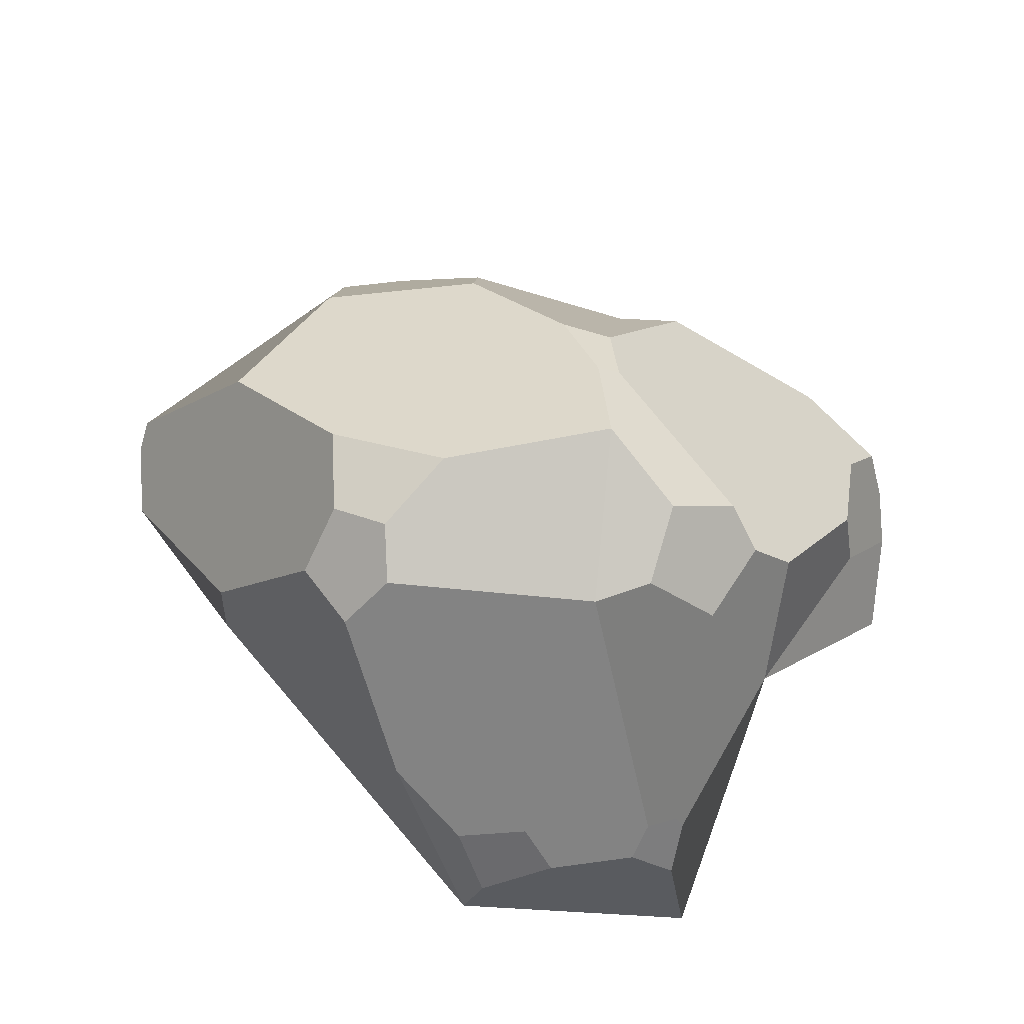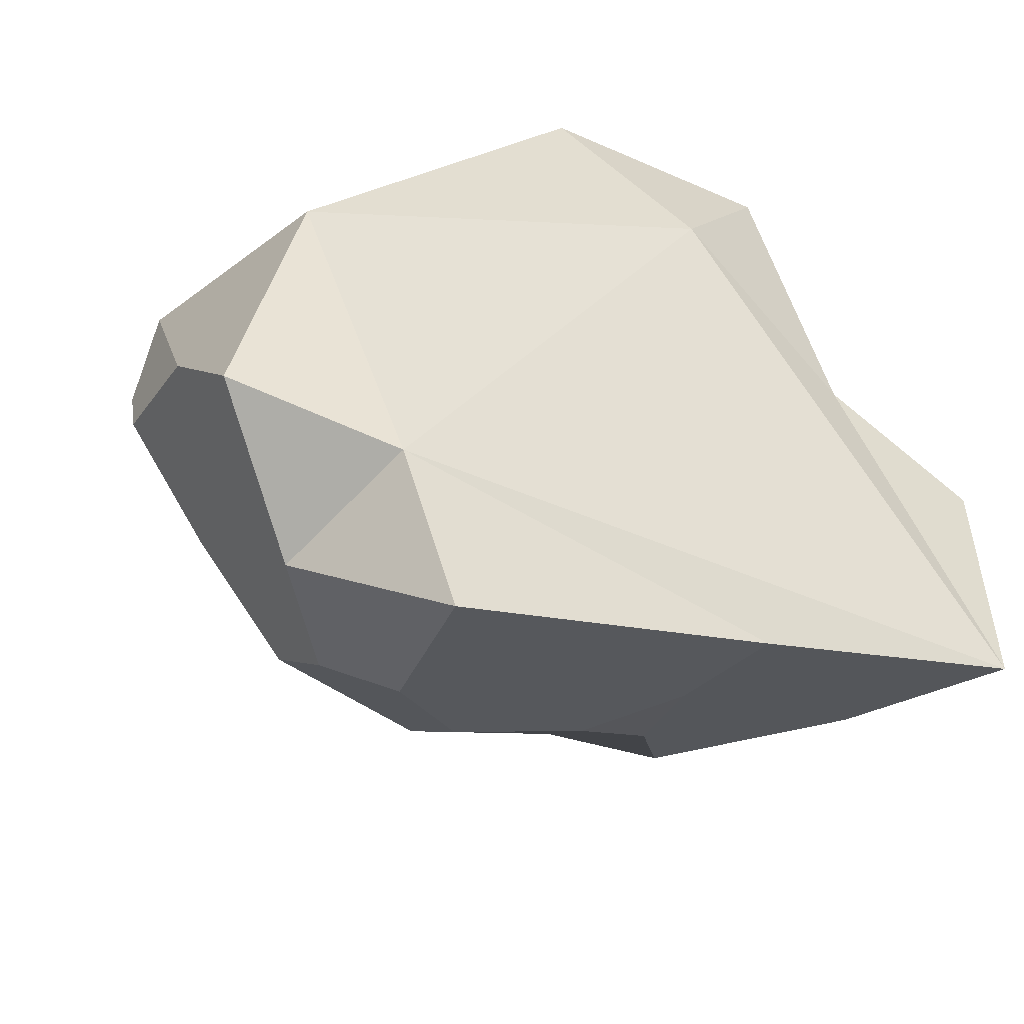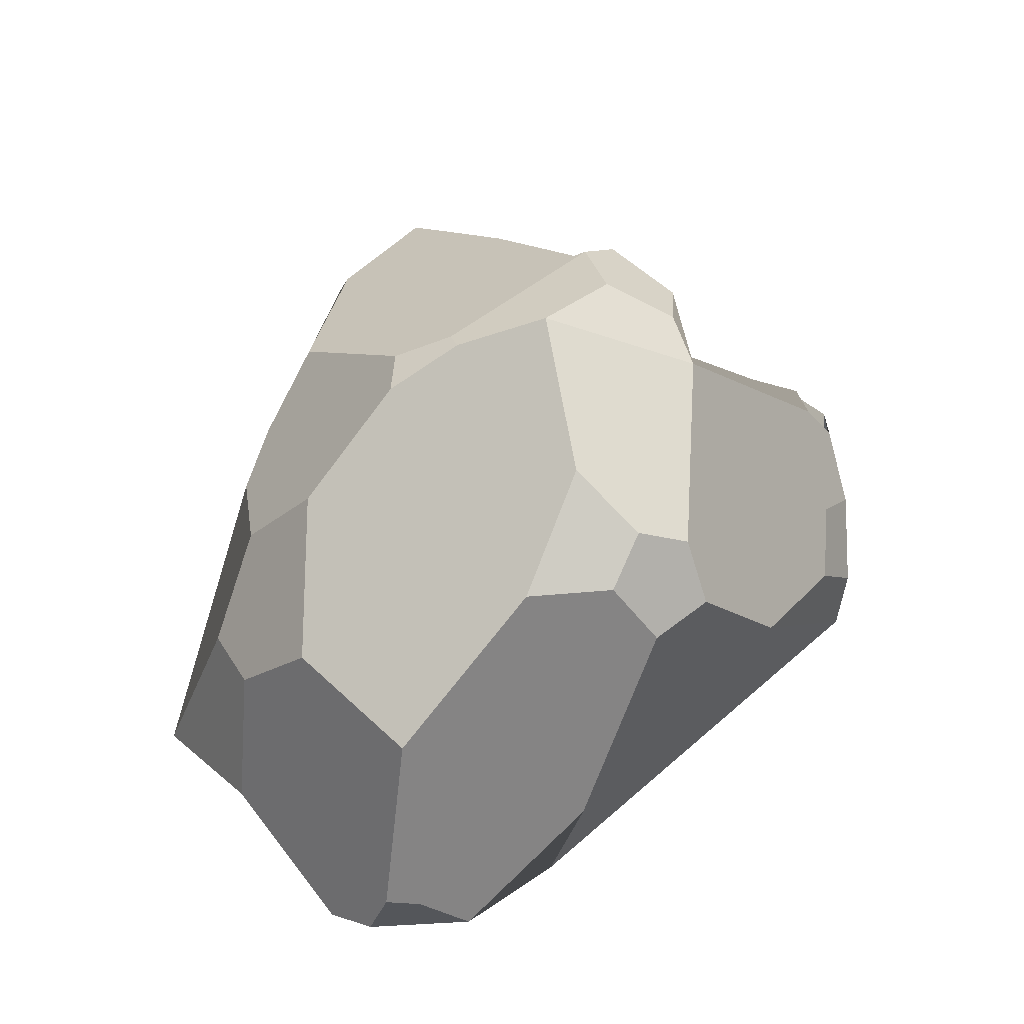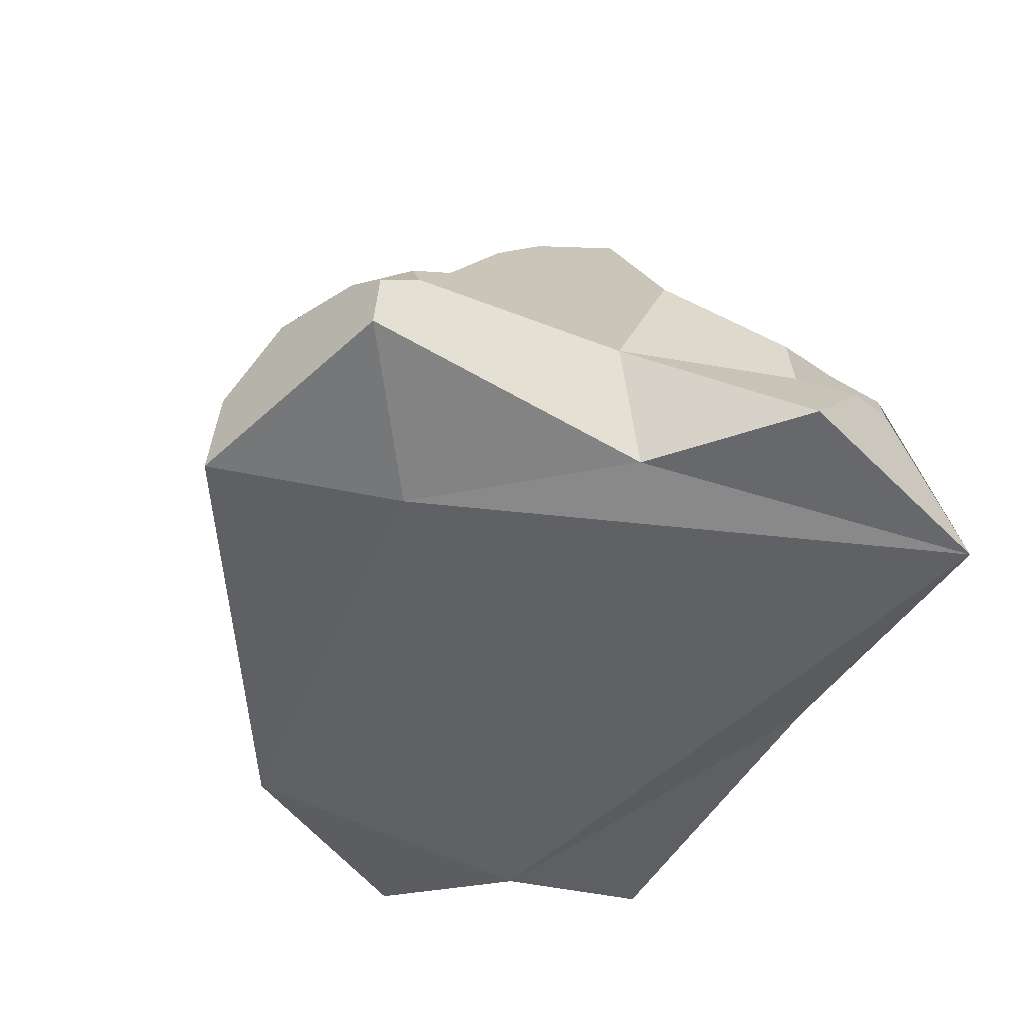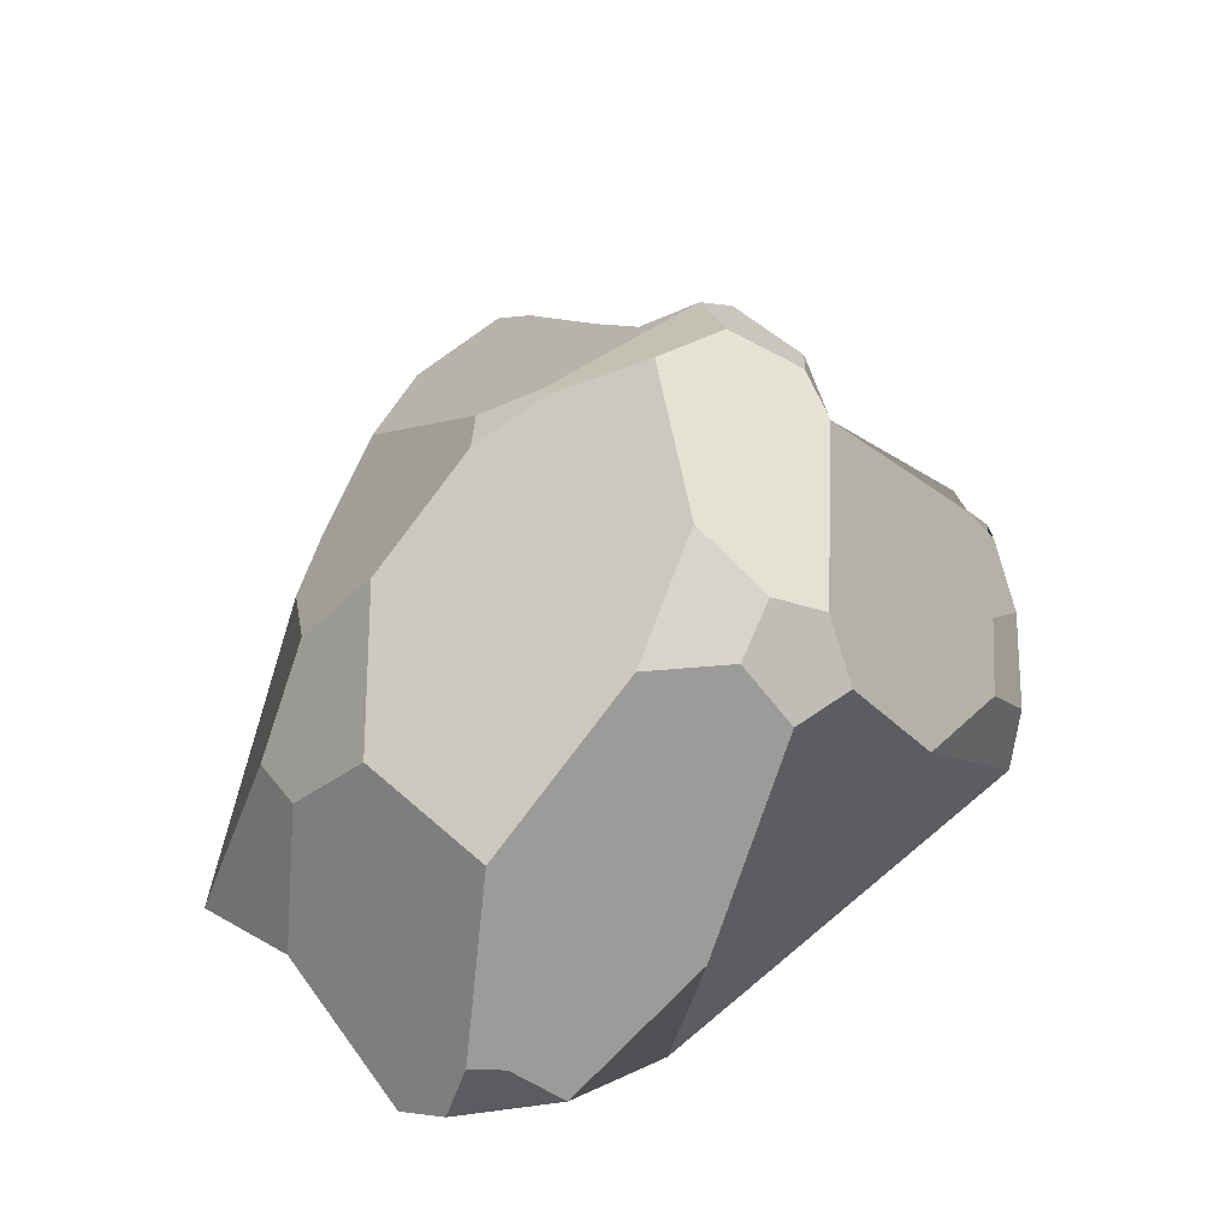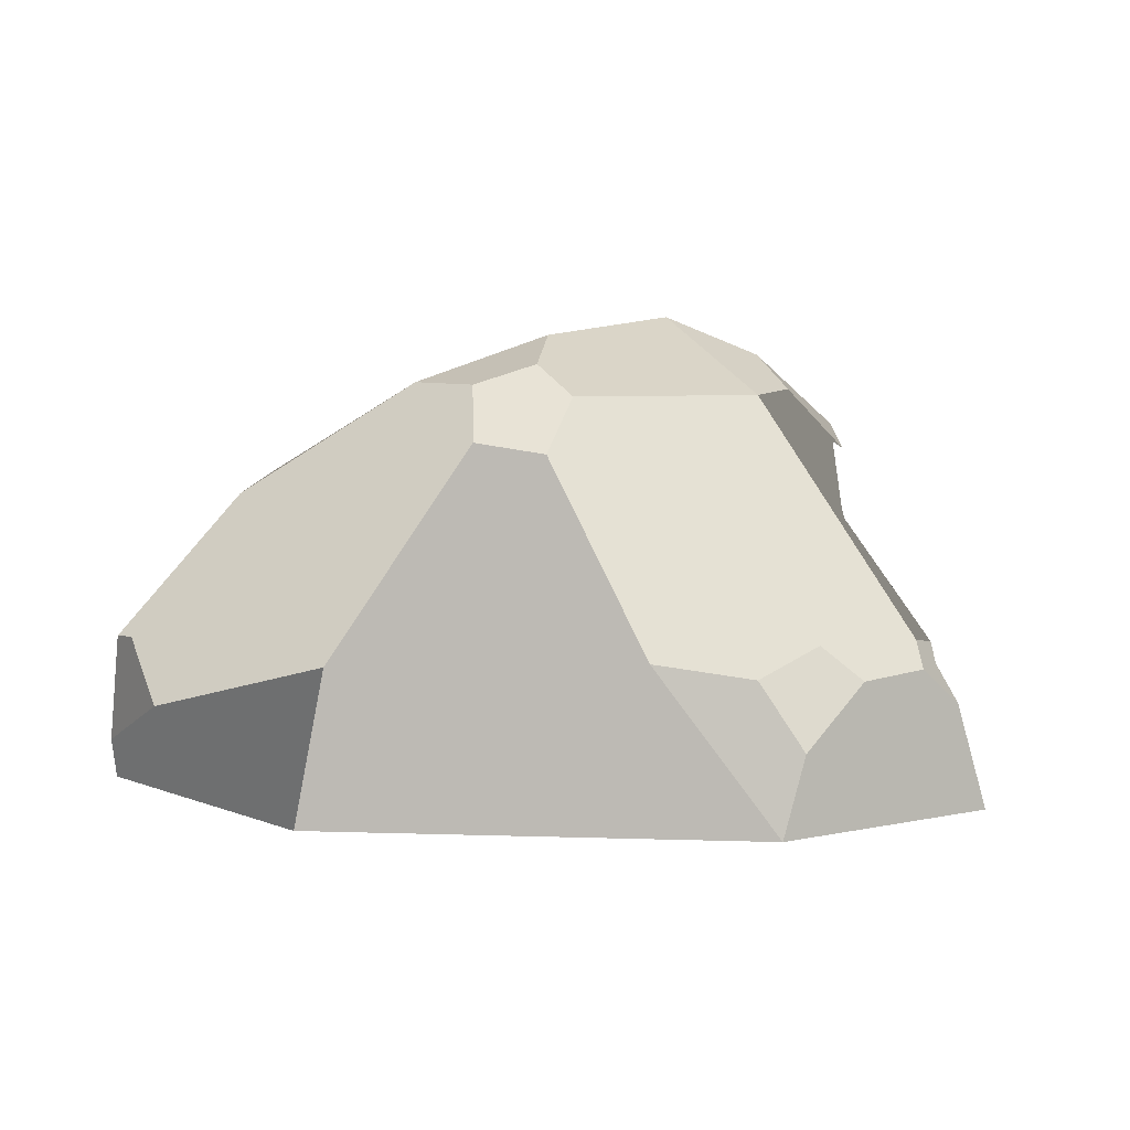
<metadata>
{"format":"obj","ext":"obj","renderer":"f3d","projection":"perspective","resolution":1024,"background":"white","views":[{"elev":61.8,"azim":-0.0,"up":"+Y"},{"elev":-46.4,"azim":-28.5,"up":"+Z"},{"elev":63.9,"azim":-91.9,"up":"+Y"},{"elev":-48.2,"azim":42.0,"up":"+Y"},{"elev":55.3,"azim":-92.5,"up":"+Y"},{"elev":5.5,"azim":-37.6,"up":"+Y"}]}
</metadata>
<code>
v -2.909 1.391 -2.551
v -1.692 0.182 -3.564
v -2.398 -0.055 -2.045
v -3.541 0.099 1.138
v -4.115 0.326 -1.545
v -2.398 -0.055 -2.045
v -0.577 5.051 1.462
v -1.856 4.565 0.872
v -1.803 4.554 1.822
v -0.577 5.051 1.462
v -1.803 4.554 1.822
v -1.221 4.76 2.124
v 1.05 -0.174 3.448
v -2.398 -0.055 -2.045
v 4.862 0.186 -1.454
v 1.05 -0.174 3.448
v -0.417 0.222 4.963
v -3.541 0.099 1.138
v 3.251 1.407 2.484
v 2.162 1.676 4.466
v 2.035 1.33 4.903
v 3.251 1.407 2.484
v 2.035 1.33 4.903
v 2.221 0.247 5.128
v 3.251 1.407 2.484
v 2.221 0.247 5.128
v 3.061 0.153 1.981
v -0.577 5.051 1.462
v -1.221 4.76 2.124
v -1.196 4.444 2.686
v -0.577 5.051 1.462
v -1.196 4.444 2.686
v 1.078 4.426 2.905
v -0.577 5.051 1.462
v 1.078 4.426 2.905
v 1.256 5.243 1.196
v 4.862 0.186 -1.454
v 3.061 0.153 1.981
v 1.05 -0.174 3.448
v -2.909 1.391 -2.551
v -1.964 2.666 -2.397
v -1.252 2.254 -2.773
v -2.909 1.391 -2.551
v -1.252 2.254 -2.773
v -1.692 0.182 -3.564
v -2.398 -0.055 -2.045
v 1.861 0.28 -2.355
v 4.862 0.186 -1.454
v 2.21 3.023 -1.648
v 1.313 4.394 -0.53
v 1.389 4.671 0.118
v 2.21 3.023 -1.648
v 1.389 4.671 0.118
v 2.641 4.431 1.729
v 2.21 3.023 -1.648
v 2.641 4.431 1.729
v 2.904 4.062 2.087
v 2.21 3.023 -1.648
v 2.904 4.062 2.087
v 3.4 3.116 1.765
v 2.21 3.023 -1.648
v 3.4 3.116 1.765
v 4.267 2.276 0.747
v 2.21 3.023 -1.648
v 4.267 2.276 0.747
v 4.357 2.354 0.016
v 2.21 3.023 -1.648
v 4.357 2.354 0.016
v 4.7 1.929 -0.341
v 2.21 3.023 -1.648
v 4.7 1.929 -0.341
v 3.978 1.857 -1.248
v 1.389 4.671 0.118
v 1.145 4.887 0.192
v 1.256 5.243 1.196
v 1.389 4.671 0.118
v 1.256 5.243 1.196
v 1.936 4.83 1.936
v 1.389 4.671 0.118
v 1.936 4.83 1.936
v 2.641 4.431 1.729
v 2.221 0.247 5.128
v 2.035 1.33 4.903
v 1.562 1.712 4.873
v 2.221 0.247 5.128
v 1.562 1.712 4.873
v 0.62 1.685 4.994
v 2.221 0.247 5.128
v 0.62 1.685 4.994
v -0.181 1.058 5.027
v 2.221 0.247 5.128
v -0.181 1.058 5.027
v -0.417 0.222 4.963
v -0.417 0.222 4.963
v -0.181 1.058 5.027
v -0.449 1.749 4.626
v -0.417 0.222 4.963
v -0.449 1.749 4.626
v -1.181 1.886 3.88
v 1.05 -0.174 3.448
v 3.061 0.153 1.981
v 2.221 0.247 5.128
v 1.05 -0.174 3.448
v 2.221 0.247 5.128
v -0.417 0.222 4.963
v -4.115 0.326 -1.545
v -2.909 1.391 -2.551
v -2.398 -0.055 -2.045
v 2.21 3.023 -1.648
v 3.978 1.857 -1.248
v 4.862 0.186 -1.454
v 2.21 3.023 -1.648
v 4.862 0.186 -1.454
v 1.861 0.28 -2.355
v 2.21 3.023 -1.648
v 1.861 0.28 -2.355
v 1.461 1.261 -2.45
v 2.21 3.023 -1.648
v 1.461 1.261 -2.45
v 1.561 2.208 -2.22
v 4.866 1.35 -0.109
v 4.88 1.157 0.47
v 4.821 0.261 1.207
v 4.866 1.35 -0.109
v 4.821 0.261 1.207
v 4.862 0.186 -1.454
v -2.398 -0.055 -2.045
v 1.05 -0.174 3.448
v -3.541 0.099 1.138
v 4.862 0.186 -1.454
v 3.978 1.857 -1.248
v 4.7 1.929 -0.341
v 4.862 0.186 -1.454
v 4.7 1.929 -0.341
v 4.866 1.35 -0.109
v 3.251 1.407 2.484
v 3.061 0.153 1.981
v 4.821 0.261 1.207
v -4.541 1.332 0.121
v -4.425 0.828 -1.054
v -4.115 0.326 -1.545
v -4.541 1.332 0.121
v -4.115 0.326 -1.545
v -3.541 0.099 1.138
v -4.541 1.332 0.121
v -3.541 0.099 1.138
v -3.397 1.781 1.498
v 4.862 0.186 -1.454
v 4.821 0.261 1.207
v 3.061 0.153 1.981
v -2.398 -0.055 -2.045
v -1.692 0.182 -3.564
v 1.861 0.28 -2.355
v 1.256 5.243 1.196
v 1.078 4.426 2.905
v 1.686 4.476 2.705
v 1.256 5.243 1.196
v 1.686 4.476 2.705
v 1.936 4.83 1.936
v 3.251 1.407 2.484
v 4.821 0.261 1.207
v 4.88 1.157 0.47
v 3.251 1.407 2.484
v 4.88 1.157 0.47
v 4.402 1.474 0.865
v -3.541 0.099 1.138
v -0.417 0.222 4.963
v -1.181 1.886 3.88
v -3.541 0.099 1.138
v -1.181 1.886 3.88
v -1.689 3.891 2.898
v -3.541 0.099 1.138
v -1.689 3.891 2.898
v -2.152 3.998 2.31
v -3.541 0.099 1.138
v -2.152 3.998 2.31
v -3.397 1.781 1.498
v 1.561 2.208 -2.22
v 0.797 2.191 -2.482
v -0.262 2.997 -2.32
v 1.561 2.208 -2.22
v -0.262 2.997 -2.32
v -0.29 3.978 -1.567
v 1.561 2.208 -2.22
v -0.29 3.978 -1.567
v 0.768 4.588 -0.583
v 1.561 2.208 -2.22
v 0.768 4.588 -0.583
v 1.313 4.394 -0.53
v 1.561 2.208 -2.22
v 1.313 4.394 -0.53
v 2.21 3.023 -1.648
v 4.402 1.474 0.865
v 4.88 1.157 0.47
v 4.866 1.35 -0.109
v 4.402 1.474 0.865
v 4.866 1.35 -0.109
v 4.7 1.929 -0.341
v 4.402 1.474 0.865
v 4.7 1.929 -0.341
v 4.357 2.354 0.016
v 4.402 1.474 0.865
v 4.357 2.354 0.016
v 4.267 2.276 0.747
v 3.4 3.116 1.765
v 3.251 1.407 2.484
v 4.402 1.474 0.865
v 3.4 3.116 1.765
v 4.402 1.474 0.865
v 4.267 2.276 0.747
v 2.904 4.062 2.087
v 2.641 4.431 1.729
v 1.936 4.83 1.936
v 2.904 4.062 2.087
v 1.936 4.83 1.936
v 1.686 4.476 2.705
v 2.904 4.062 2.087
v 1.686 4.476 2.705
v 2.41 3.834 2.792
v 0.322 2.029 4.673
v -0.449 1.749 4.626
v -0.181 1.058 5.027
v 0.322 2.029 4.673
v -0.181 1.058 5.027
v 0.62 1.685 4.994
v -1.196 4.444 2.686
v -1.689 3.891 2.898
v -1.181 1.886 3.88
v -1.196 4.444 2.686
v -1.181 1.886 3.88
v -0.449 1.749 4.626
v -1.196 4.444 2.686
v -0.449 1.749 4.626
v 0.322 2.029 4.673
v -1.196 4.444 2.686
v 0.322 2.029 4.673
v 0.62 1.685 4.994
v -1.196 4.444 2.686
v 0.62 1.685 4.994
v 1.562 1.712 4.873
v -1.196 4.444 2.686
v 1.562 1.712 4.873
v 1.737 1.972 4.592
v -1.196 4.444 2.686
v 1.737 1.972 4.592
v 1.078 4.426 2.905
v 1.737 1.972 4.592
v 1.562 1.712 4.873
v 1.622 1.507 4.842
v 1.737 1.972 4.592
v 1.622 1.507 4.842
v 2.035 1.33 4.903
v 1.737 1.972 4.592
v 2.035 1.33 4.903
v 2.162 1.676 4.466
v 1.737 1.972 4.592
v 2.162 1.676 4.466
v 2.071 1.915 4.475
v 1.078 4.426 2.905
v 1.737 1.972 4.592
v 2.071 1.915 4.475
v 1.078 4.426 2.905
v 2.071 1.915 4.475
v 2.162 1.676 4.466
v 1.078 4.426 2.905
v 2.162 1.676 4.466
v 3.251 1.407 2.484
v 1.078 4.426 2.905
v 3.251 1.407 2.484
v 3.4 3.116 1.765
v 1.078 4.426 2.905
v 3.4 3.116 1.765
v 2.904 4.062 2.087
v 1.078 4.426 2.905
v 2.904 4.062 2.087
v 2.41 3.834 2.792
v 1.078 4.426 2.905
v 2.41 3.834 2.792
v 1.686 4.476 2.705
v -1.196 4.444 2.686
v -1.221 4.76 2.124
v -1.803 4.554 1.822
v -1.196 4.444 2.686
v -1.803 4.554 1.822
v -2.152 3.998 2.31
v -1.196 4.444 2.686
v -2.152 3.998 2.31
v -1.689 3.891 2.898
v -2.152 3.998 2.31
v -1.803 4.554 1.822
v -1.856 4.565 0.872
v -2.152 3.998 2.31
v -1.856 4.565 0.872
v -3.131 3.388 -0.545
v -2.152 3.998 2.31
v -3.131 3.388 -0.545
v -4.456 1.95 -0.808
v -2.152 3.998 2.31
v -4.456 1.95 -0.808
v -4.501 1.982 -0.422
v -2.152 3.998 2.31
v -4.501 1.982 -0.422
v -4.541 1.332 0.121
v -2.152 3.998 2.31
v -4.541 1.332 0.121
v -3.397 1.781 1.498
v -4.456 1.95 -0.808
v -4.425 0.828 -1.054
v -4.541 1.332 0.121
v -4.456 1.95 -0.808
v -4.541 1.332 0.121
v -4.501 1.982 -0.422
v -1.964 2.666 -2.397
v -2.065 3.534 -1.655
v -0.29 3.978 -1.567
v -1.964 2.666 -2.397
v -0.29 3.978 -1.567
v -0.262 2.997 -2.32
v -1.964 2.666 -2.397
v -0.262 2.997 -2.32
v -1.252 2.254 -2.773
v -2.065 3.534 -1.655
v -1.964 2.666 -2.397
v -2.909 1.391 -2.551
v -2.065 3.534 -1.655
v -2.909 1.391 -2.551
v -4.115 0.326 -1.545
v -2.065 3.534 -1.655
v -4.115 0.326 -1.545
v -4.425 0.828 -1.054
v -2.065 3.534 -1.655
v -4.425 0.828 -1.054
v -4.456 1.95 -0.808
v -2.065 3.534 -1.655
v -4.456 1.95 -0.808
v -3.131 3.388 -0.545
v 1.145 4.887 0.192
v 1.389 4.671 0.118
v 1.313 4.394 -0.53
v 1.145 4.887 0.192
v 1.313 4.394 -0.53
v 0.768 4.588 -0.583
v -1.856 4.565 0.872
v -0.577 5.051 1.462
v 1.256 5.243 1.196
v -1.856 4.565 0.872
v 1.256 5.243 1.196
v 1.145 4.887 0.192
v -1.856 4.565 0.872
v 1.145 4.887 0.192
v 0.768 4.588 -0.583
v -1.856 4.565 0.872
v 0.768 4.588 -0.583
v -0.29 3.978 -1.567
v -1.856 4.565 0.872
v -0.29 3.978 -1.567
v -2.065 3.534 -1.655
v -1.856 4.565 0.872
v -2.065 3.534 -1.655
v -3.131 3.388 -0.545
v 0.797 2.191 -2.482
v 1.561 2.208 -2.22
v 1.461 1.261 -2.45
v -1.692 0.182 -3.564
v -1.252 2.254 -2.773
v -0.262 2.997 -2.32
v -1.692 0.182 -3.564
v -0.262 2.997 -2.32
v 0.797 2.191 -2.482
v -1.692 0.182 -3.564
v 0.797 2.191 -2.482
v 1.461 1.261 -2.45
v -1.692 0.182 -3.564
v 1.461 1.261 -2.45
v 1.861 0.28 -2.355
g mesh_0
f 1 2 3
f 4 5 6
f 7 8 9
f 10 11 12
f 13 14 15
f 16 17 18
f 19 20 21
f 22 23 24
f 25 26 27
f 28 29 30
f 31 32 33
f 34 35 36
f 37 38 39
f 40 41 42
f 43 44 45
f 46 47 48
f 49 50 51
f 52 53 54
f 55 56 57
f 58 59 60
f 61 62 63
f 64 65 66
f 67 68 69
f 70 71 72
f 73 74 75
f 76 77 78
f 79 80 81
f 82 83 84
f 85 86 87
f 88 89 90
f 91 92 93
f 94 95 96
f 97 98 99
f 100 101 102
f 103 104 105
f 106 107 108
f 109 110 111
f 112 113 114
f 115 116 117
f 118 119 120
f 121 122 123
f 124 125 126
f 127 128 129
f 130 131 132
f 133 134 135
f 136 137 138
f 139 140 141
f 142 143 144
f 145 146 147
f 148 149 150
f 151 152 153
f 154 155 156
f 157 158 159
f 160 161 162
f 163 164 165
f 166 167 168
f 169 170 171
f 172 173 174
f 175 176 177
f 178 179 180
f 181 182 183
f 184 185 186
f 187 188 189
f 190 191 192
f 193 194 195
f 196 197 198
f 199 200 201
f 202 203 204
f 205 206 207
f 208 209 210
f 211 212 213
f 214 215 216
f 217 218 219
f 220 221 222
f 223 224 225
f 226 227 228
f 229 230 231
f 232 233 234
f 235 236 237
f 238 239 240
f 241 242 243
f 244 245 246
f 247 248 249
f 250 251 252
f 253 254 255
f 256 257 258
f 259 260 261
f 262 263 264
f 265 266 267
f 268 269 270
f 271 272 273
f 274 275 276
f 277 278 279
f 280 281 282
f 283 284 285
f 286 287 288
f 289 290 291
f 292 293 294
f 295 296 297
f 298 299 300
f 301 302 303
f 304 305 306
f 307 308 309
f 310 311 312
f 313 314 315
f 316 317 318
f 319 320 321
f 322 323 324
f 325 326 327
f 328 329 330
f 331 332 333
f 334 335 336
f 337 338 339
f 340 341 342
f 343 344 345
f 346 347 348
f 349 350 351
f 352 353 354
f 355 356 357
f 358 359 360
f 361 362 363
f 364 365 366
f 367 368 369
f 370 371 372
f 373 374 375

</code>
